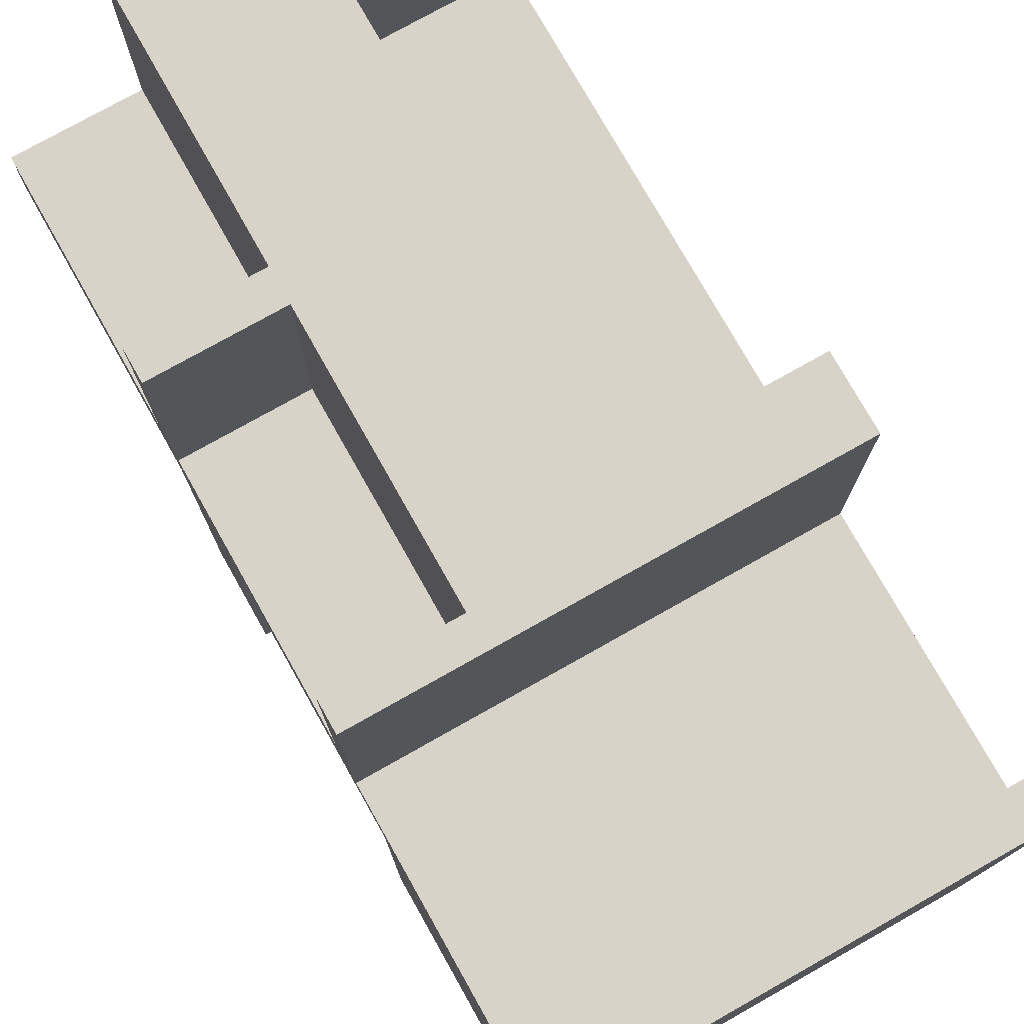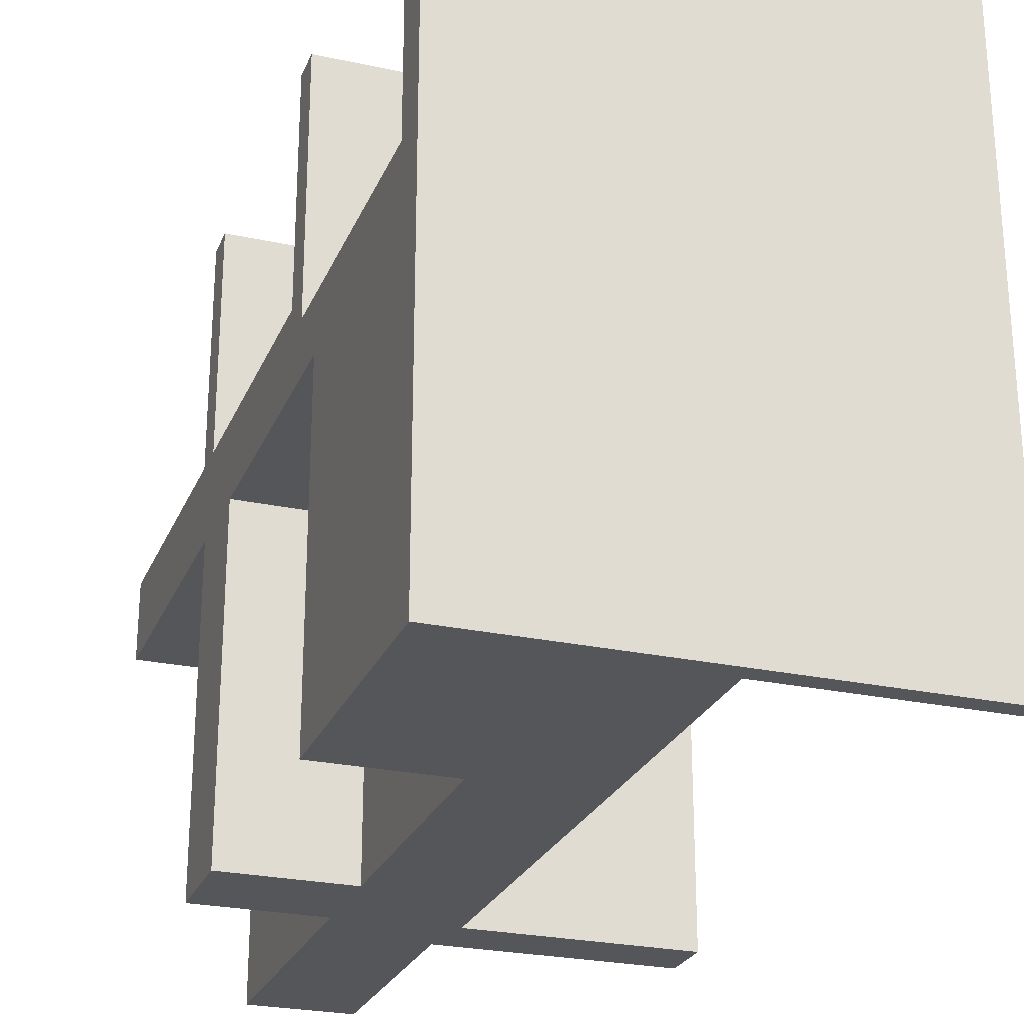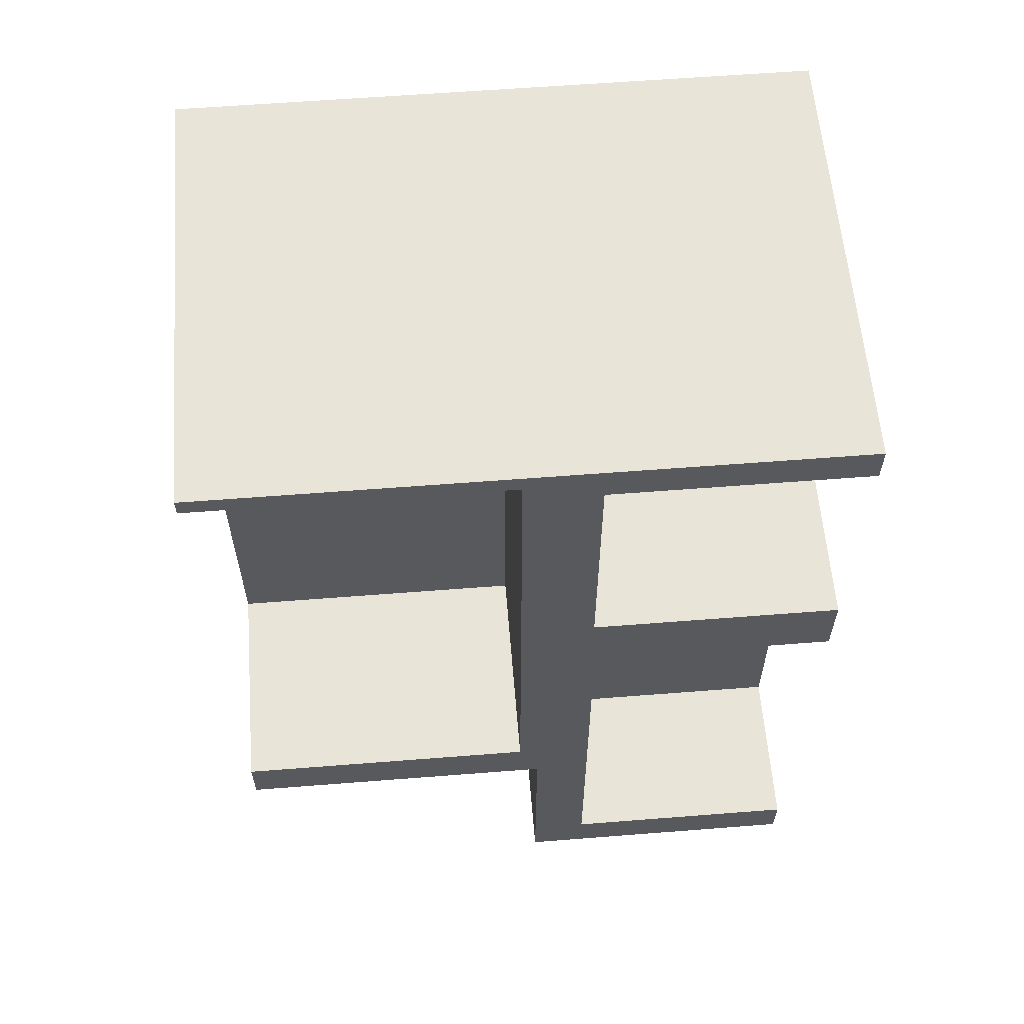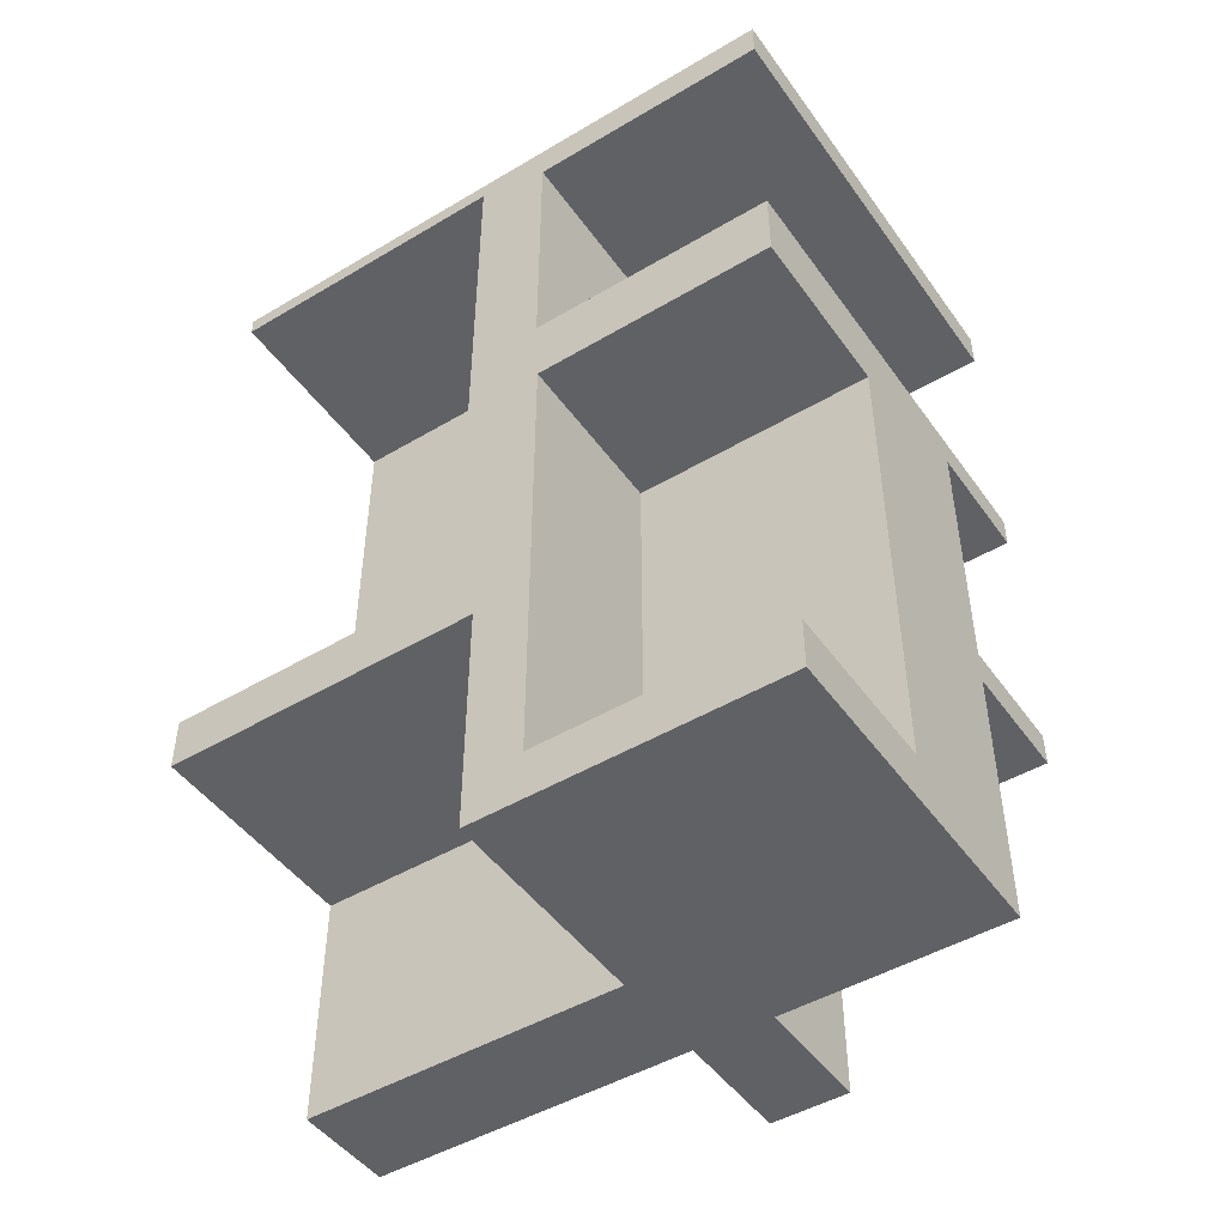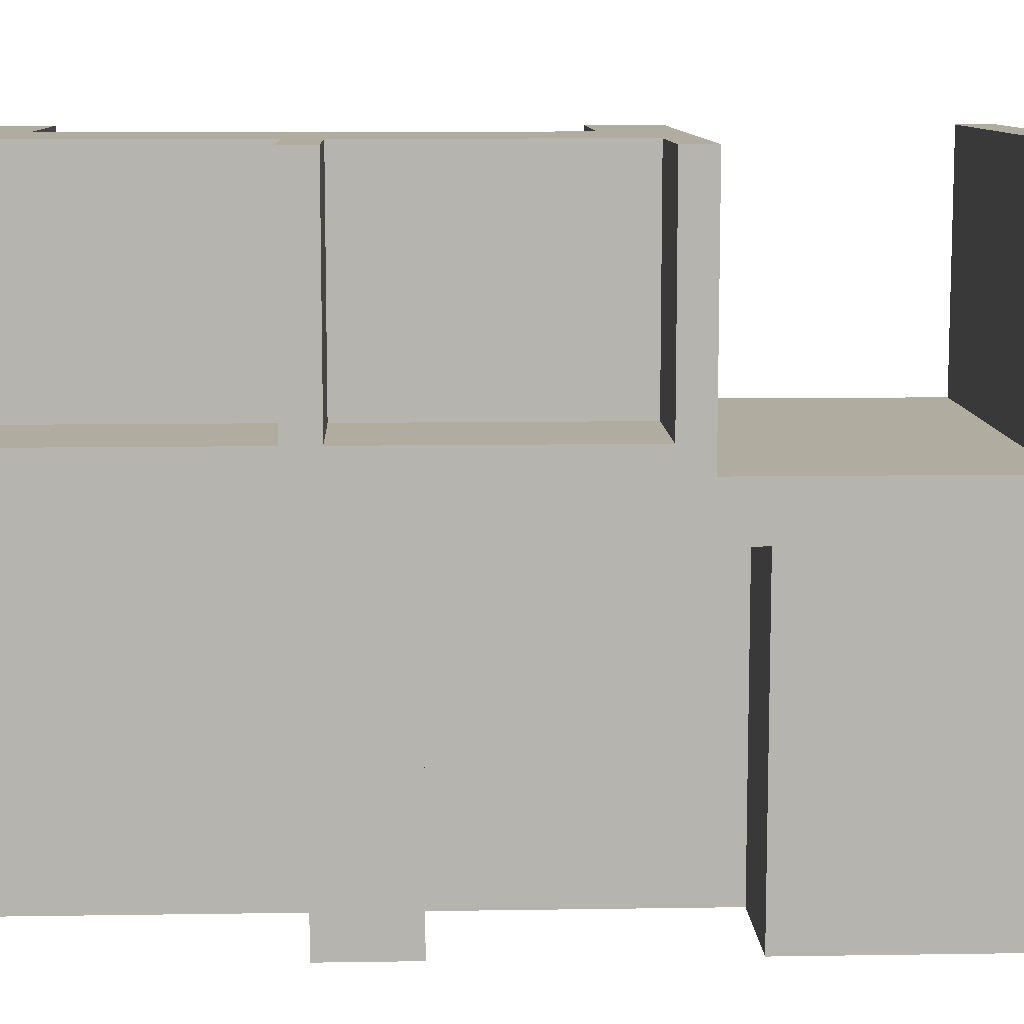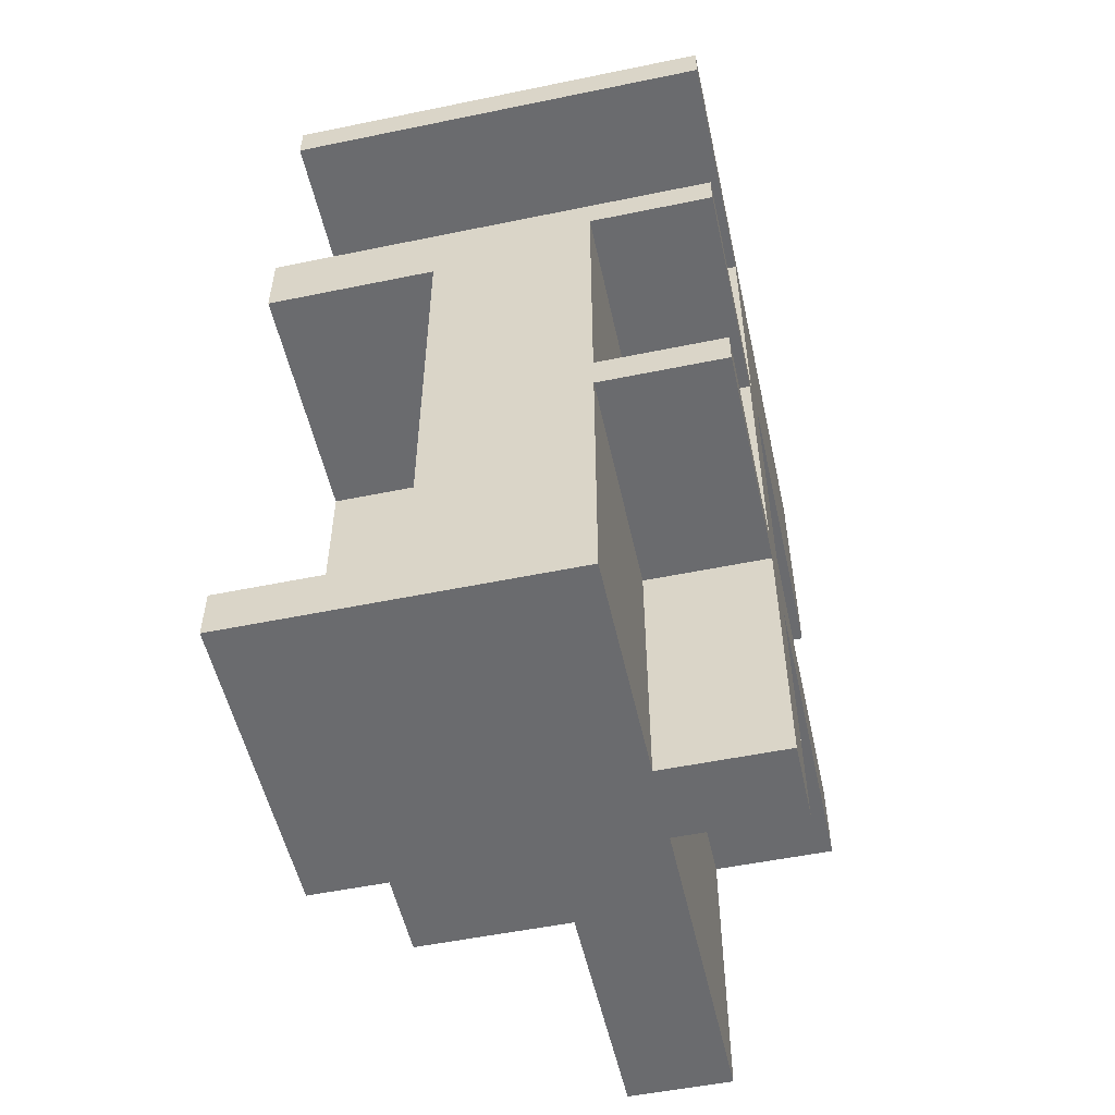
<metadata>
{"format":"obj","ext":"obj","renderer":"f3d","projection":"perspective","resolution":1024,"background":"white","views":[{"elev":76.5,"azim":150.6,"up":"+Z"},{"elev":-25.6,"azim":160.8,"up":"+Z"},{"elev":60.1,"azim":-94.6,"up":"+Y"},{"elev":-47.4,"azim":-56.2,"up":"+Y"},{"elev":9.9,"azim":87.7,"up":"+Z"},{"elev":-53.3,"azim":12.4,"up":"+Y"}]}
</metadata>
<code>
v 0.5673 20 0.2216
v 0.5673 20 -13.78
v 10.57 20 0.2216
v 10.57 20 -13.78
v 10.57 5.897 -4.761
v 7.833 0 -4.761
v 7.833 5.897 -4.761
v 10.57 0 -4.761
v 7.833 0 0.2216
v 7.833 5.897 0.2216
v 10.57 5.897 0.2216
v 0.5673 0 0.2216
v 10.57 0 -6.527
v 7.833 0 -6.527
v 7.833 0 -13.78
v 5.556 0 -13.78
v 5.556 0 -6.527
v 0.5673 0 -6.527
v 7.833 8.304 -6.527
v 7.833 14.2 -6.527
v 10.57 8.304 -6.527
v 10.57 14.2 -6.527
v 7.833 8.304 -13.78
v 7.833 14.2 -13.78
v 10.57 8.304 -13.78
v 10.57 14.2 -13.78
v 10.57 6.644 0.2216
v 10.57 6.309 -6.527
v 10.57 6.309 -13.78
v 10.57 12.54 -4.761
v 10.57 6.644 -4.761
v 10.57 12.54 0.2216
v 10.57 13.25 0.2216
v 10.57 19.15 -5.324
v 10.57 13.25 -5.324
v 10.57 19.15 0.2216
v 7.833 6.309 -13.78
v 7.833 6.309 -6.527
v 7.833 6.644 -4.761
v 7.833 12.54 -4.761
v 7.833 6.644 0.2216
v 7.833 12.54 0.2216
v 0.5673 19.15 0.2216
v 0.5673 13.25 -5.324
v 0.5673 19.15 -5.324
v 0.5673 13.25 0.2216
v 0.5673 1.106 0.2216
v 4.326 11.65 0.2216
v 4.326 1.106 0.2216
v 0.5673 11.65 0.2216
v 4.326 1.106 -5.253
v 4.326 11.65 -5.253
v 0.5673 1.106 -5.253
v 0.5673 11.65 -5.253
v 0.5673 5.304 -6.527
v 0.5673 5.304 -13.78
v 0.5673 6.5 -13.78
v 0.5673 19.59 -6.973
v 0.5673 6.5 -6.973
v 0.5673 19.59 -13.78
v 5.556 5.304 -6.527
v 5.556 5.304 -13.78
v 5.346 6.5 -6.973
v 5.346 19.59 -6.973
v 5.346 6.5 -13.78
v 5.346 19.59 -13.78
f 2 1 3
f 5 7 6
f 7 10 9
f 7 5 11
f 18 17 12
f 9 12 17
f 15 17 16
f 15 14 17
f 17 6 9
f 8 6 14
f 17 14 6
f 20 22 21
f 24 20 19
f 23 19 21
f 24 26 22
f 31 27 11
f 31 11 5
f 13 5 8
f 21 30 31
f 30 33 32
f 34 3 36
f 30 35 33
f 28 31 5
f 30 21 35
f 21 28 29
f 21 31 28
f 22 34 35
f 4 22 26
f 21 22 35
f 34 22 4
f 3 34 4
f 13 28 5
f 37 38 14
f 37 29 28
f 38 28 13
f 30 40 39
f 40 42 41
f 39 41 27
f 40 30 32
f 1 43 36
f 34 45 44
f 44 46 33
f 45 34 36
f 47 12 49
f 9 49 12
f 48 46 50
f 46 48 42
f 48 41 42
f 33 46 42
f 41 48 49
f 49 9 10
f 11 27 41
f 32 33 42
f 49 10 41
f 48 52 51
f 52 54 53
f 53 47 49
f 54 52 48
f 56 59 57
f 55 54 59
f 55 59 56
f 58 2 60
f 54 44 59
f 45 58 44
f 58 59 44
f 1 2 58
f 53 55 18
f 54 46 44
f 53 12 47
f 12 53 18
f 55 53 54
f 50 46 54
f 45 43 1
f 58 45 1
f 61 62 16
f 56 62 61
f 55 61 17
f 58 64 63
f 64 66 65
f 57 59 63
f 60 66 64
f 37 23 25
f 65 23 37
f 37 15 62
f 66 4 24
f 26 24 4
f 24 23 65
f 15 16 62
f 65 62 56
f 57 65 56
f 65 66 24
f 66 60 2
f 4 66 2
f 62 65 37
f 2 3 4
f 5 6 8
f 7 9 6
f 7 11 10
f 8 14 13
f 20 21 19
f 24 19 23
f 23 21 25
f 24 22 20
f 21 29 25
f 37 14 15
f 37 28 38
f 38 13 14
f 30 39 31
f 40 41 39
f 39 27 31
f 40 32 42
f 1 36 3
f 34 44 35
f 44 33 35
f 45 36 43
f 11 41 10
f 48 51 49
f 52 53 51
f 53 49 51
f 54 48 50
f 61 16 17
f 56 61 55
f 55 17 18
f 58 63 59
f 64 65 63
f 57 63 65
f 60 64 58
f 37 25 29

</code>
